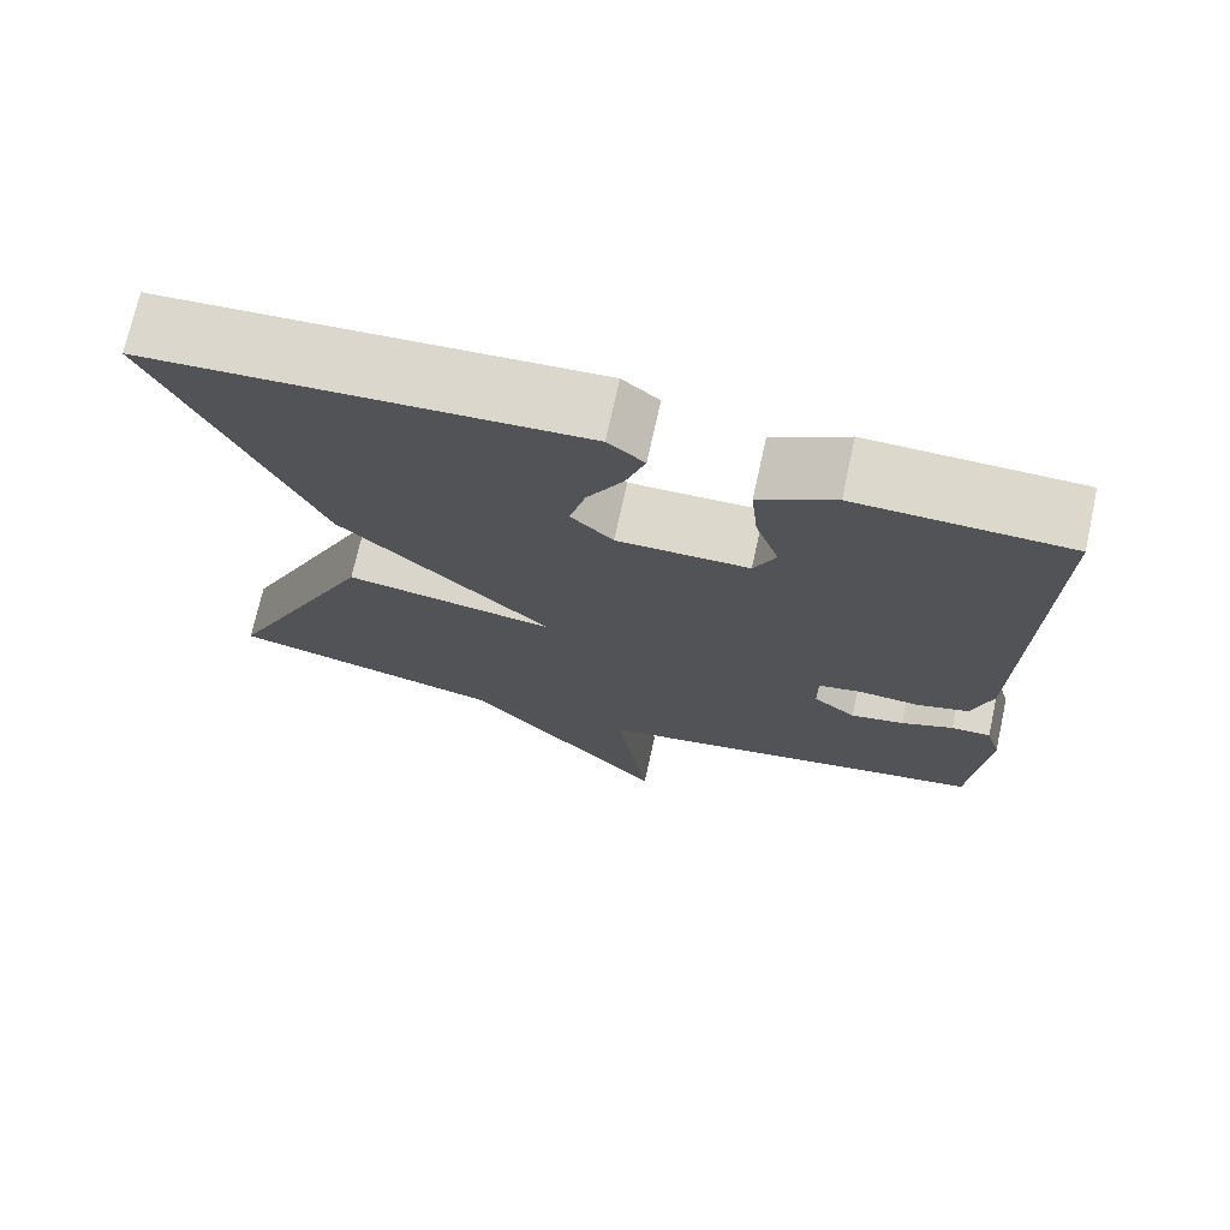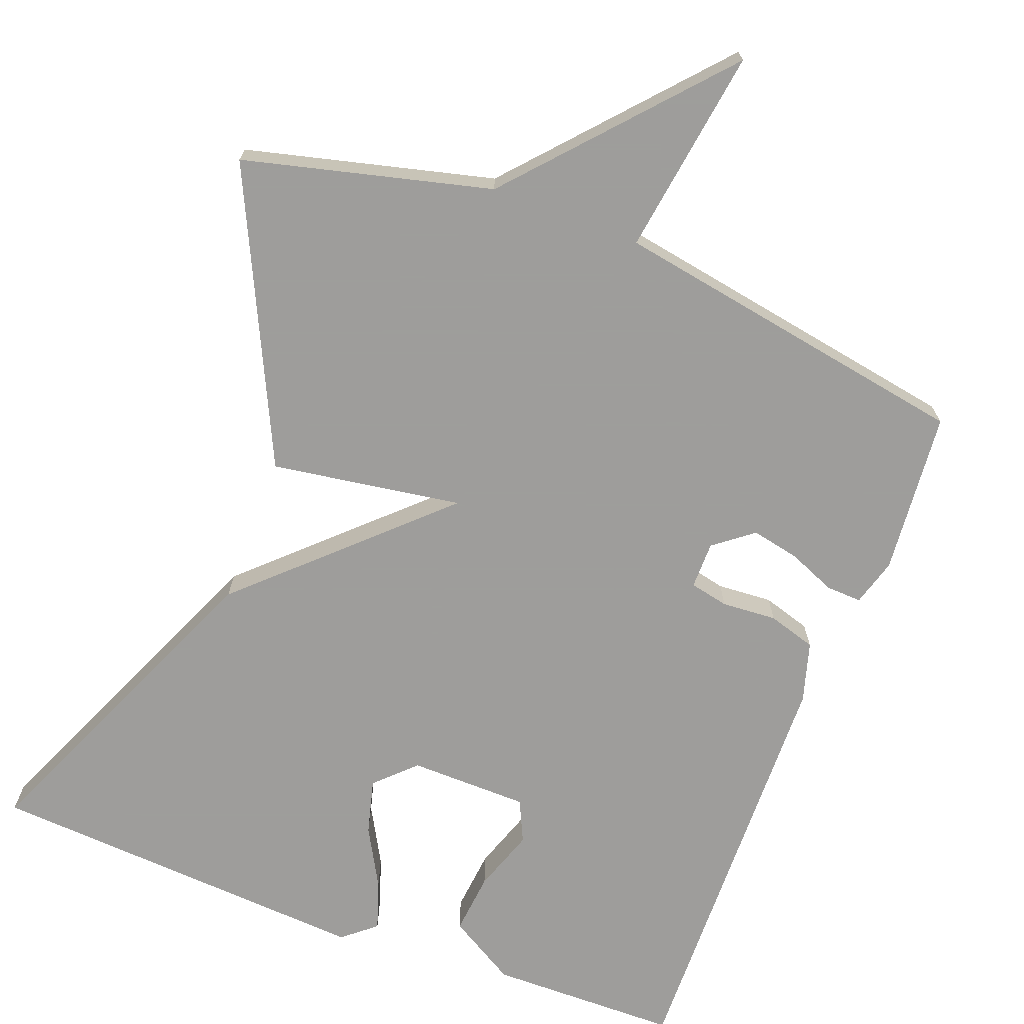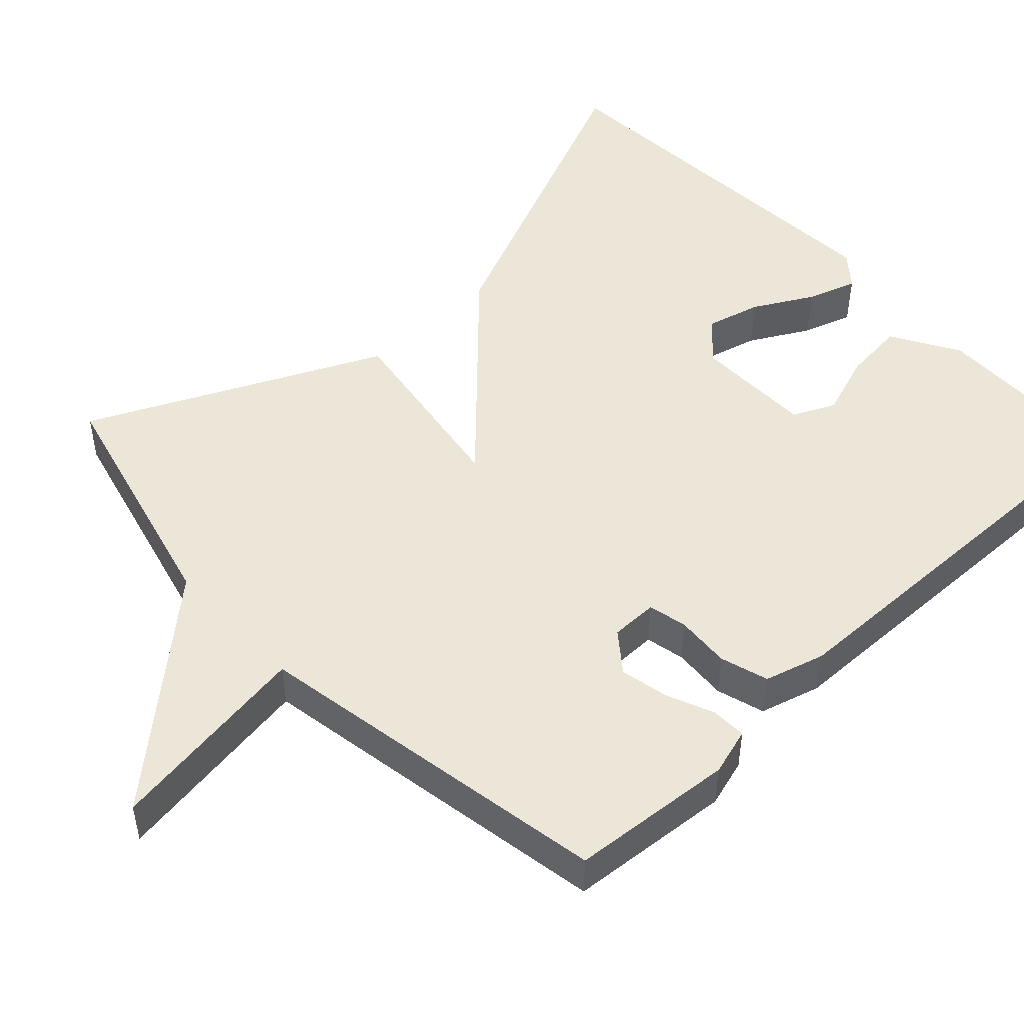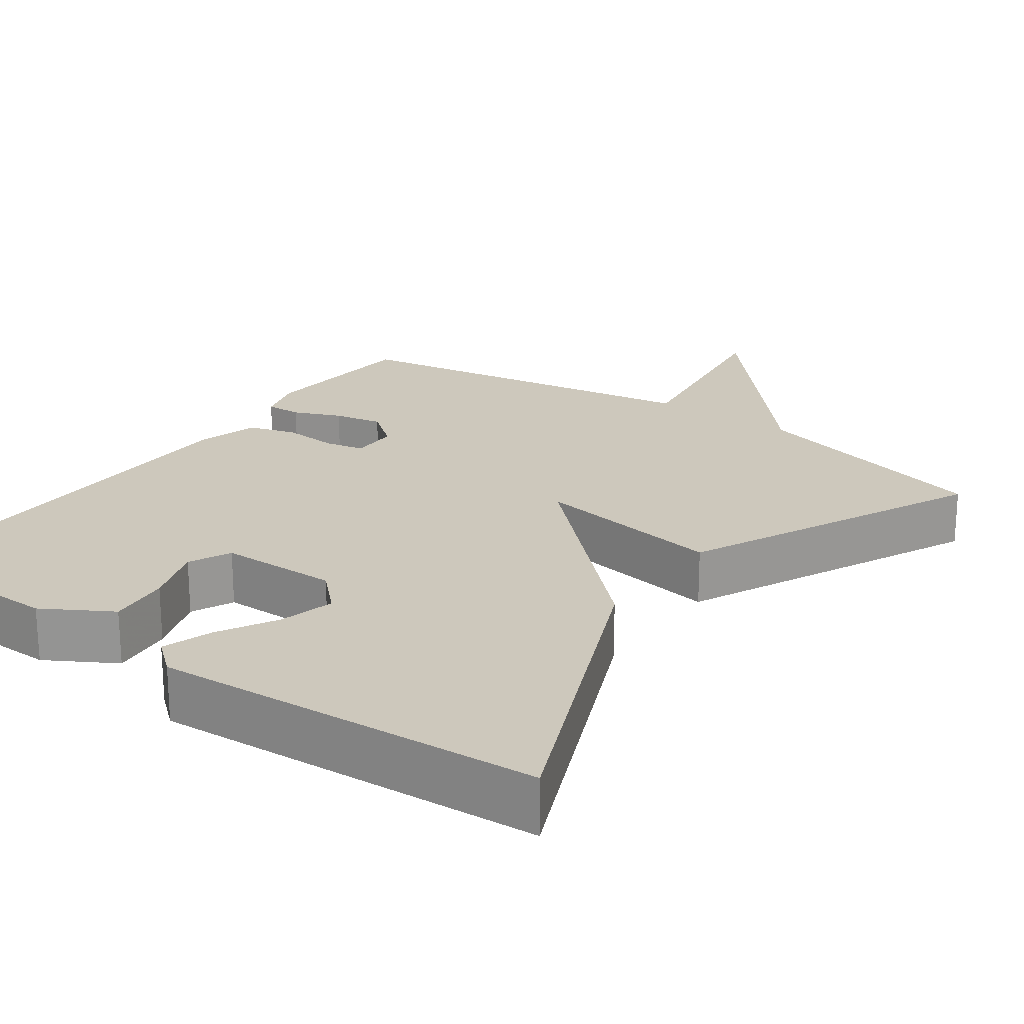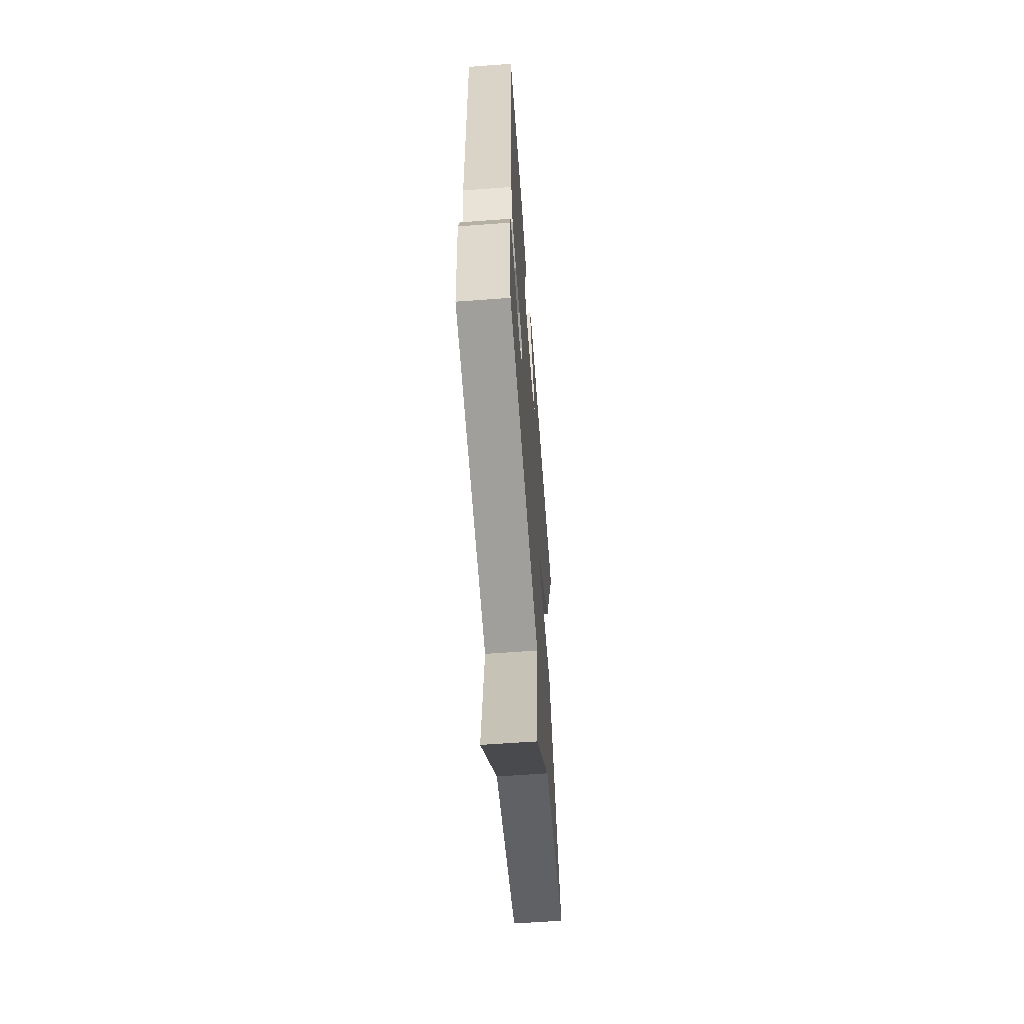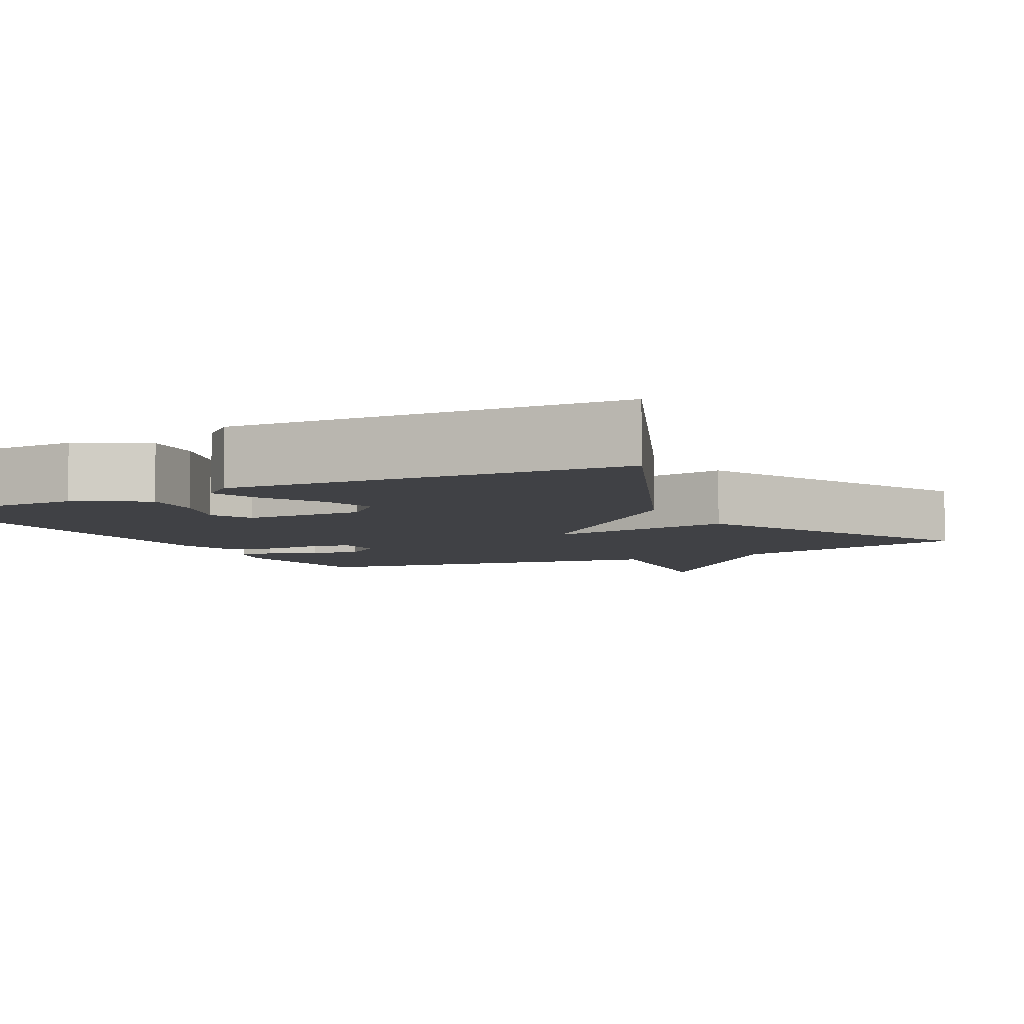
<metadata>
{"format":"obj","ext":"obj","renderer":"f3d","projection":"perspective","resolution":1024,"background":"white","views":[{"elev":72.7,"azim":-167.6,"up":"+Z"},{"elev":-70.7,"azim":159.1,"up":"+Y"},{"elev":49.1,"azim":-133.2,"up":"+Y"},{"elev":22.1,"azim":35.6,"up":"+Y"},{"elev":-61.6,"azim":-85.7,"up":"+Z"},{"elev":-5.8,"azim":28.3,"up":"+Y"}]}
</metadata>
<code>
v 0.5 0.07 -0.5
v 0.176 0.07 -0.582
v -0.063 0.07 -0.853
v -0.024 0.07 -0.582
v -0.5 0.07 -0.5
v -0.519 0.07 -0.285
v -0.501 0.07 -0.223
v -0.454 0.07 -0.225
v -0.392 0.07 -0.251
v -0.329 0.07 -0.264
v -0.278 0.07 -0.224
v -0.278 0.07 -0.162
v -0.329 0.07 -0.151
v -0.401 0.07 -0.156
v -0.464 0.07 -0.137
v -0.487 0.07 -0.058
v -0.5 0.07 0.5
v -0.251 0.07 0.504
v -0.162 0.07 0.452
v -0.17 0.07 0.371
v -0.198 0.07 0.289
v -0.172 0.07 0.234
v -0.016 0.07 0.232
v 0.034 0.07 0.281
v 0.015 0.07 0.353
v -0.028 0.07 0.43
v -0.05 0.07 0.495
v -0.007 0.07 0.531
v 0.5 0.07 0.5
v 0.319 0.07 0.081
v 0.069 0.07 -0.158
v 0.319 0.07 -0.119
v 0.5 0 -0.5
v 0.176 0 -0.582
v -0.063 0 -0.853
v -0.024 0 -0.582
v -0.5 0 -0.5
v -0.519 0 -0.285
v -0.501 0 -0.223
v -0.454 0 -0.225
v -0.392 0 -0.251
v -0.329 0 -0.264
v -0.278 0 -0.224
v -0.278 0 -0.162
v -0.329 0 -0.151
v -0.401 0 -0.156
v -0.464 0 -0.137
v -0.487 0 -0.058
v -0.5 0 0.5
v -0.251 0 0.504
v -0.162 0 0.452
v -0.17 0 0.371
v -0.198 0 0.289
v -0.172 0 0.234
v -0.016 0 0.232
v 0.034 0 0.281
v 0.015 0 0.353
v -0.028 0 0.43
v -0.05 0 0.495
v -0.007 0 0.531
v 0.5 0 0.5
v 0.319 0 0.081
v 0.069 0 -0.158
v 0.319 0 -0.119
f 31 32 1 2
f 29 30 31
f 27 28 29
f 26 27 29
f 25 26 29
f 24 25 29
f 23 24 29 31
f 22 23 31
f 19 20 21
f 18 19 21
f 17 18 21
f 16 17 21
f 15 16 21
f 14 15 21
f 13 14 21 22
f 12 13 22 31
f 7 8 9
f 6 7 9
f 5 6 9
f 4 5 9
f 4 9 10
f 31 2 3 4
f 11 12 31 4
f 4 10 11
f 34 33 64 63
f 63 62 61
f 61 60 59
f 61 59 58
f 61 58 57
f 61 57 56
f 63 61 56 55
f 63 55 54
f 53 52 51
f 53 51 50
f 53 50 49
f 53 49 48
f 53 48 47
f 53 47 46
f 54 53 46 45
f 63 54 45 44
f 41 40 39
f 41 39 38
f 41 38 37
f 41 37 36
f 42 41 36
f 36 35 34 63
f 36 63 44 43
f 43 42 36
f 1 33 34 2
f 2 34 35 3
f 3 35 36 4
f 4 36 37 5
f 5 37 38 6
f 6 38 39 7
f 7 39 40 8
f 8 40 41 9
f 9 41 42 10
f 10 42 43 11
f 11 43 44 12
f 12 44 45 13
f 13 45 46 14
f 14 46 47 15
f 15 47 48 16
f 16 48 49 17
f 17 49 50 18
f 18 50 51 19
f 19 51 52 20
f 20 52 53 21
f 21 53 54 22
f 22 54 55 23
f 23 55 56 24
f 24 56 57 25
f 25 57 58 26
f 26 58 59 27
f 27 59 60 28
f 28 60 61 29
f 29 61 62 30
f 30 62 63 31
f 31 63 64 32
f 32 64 33 1

</code>
